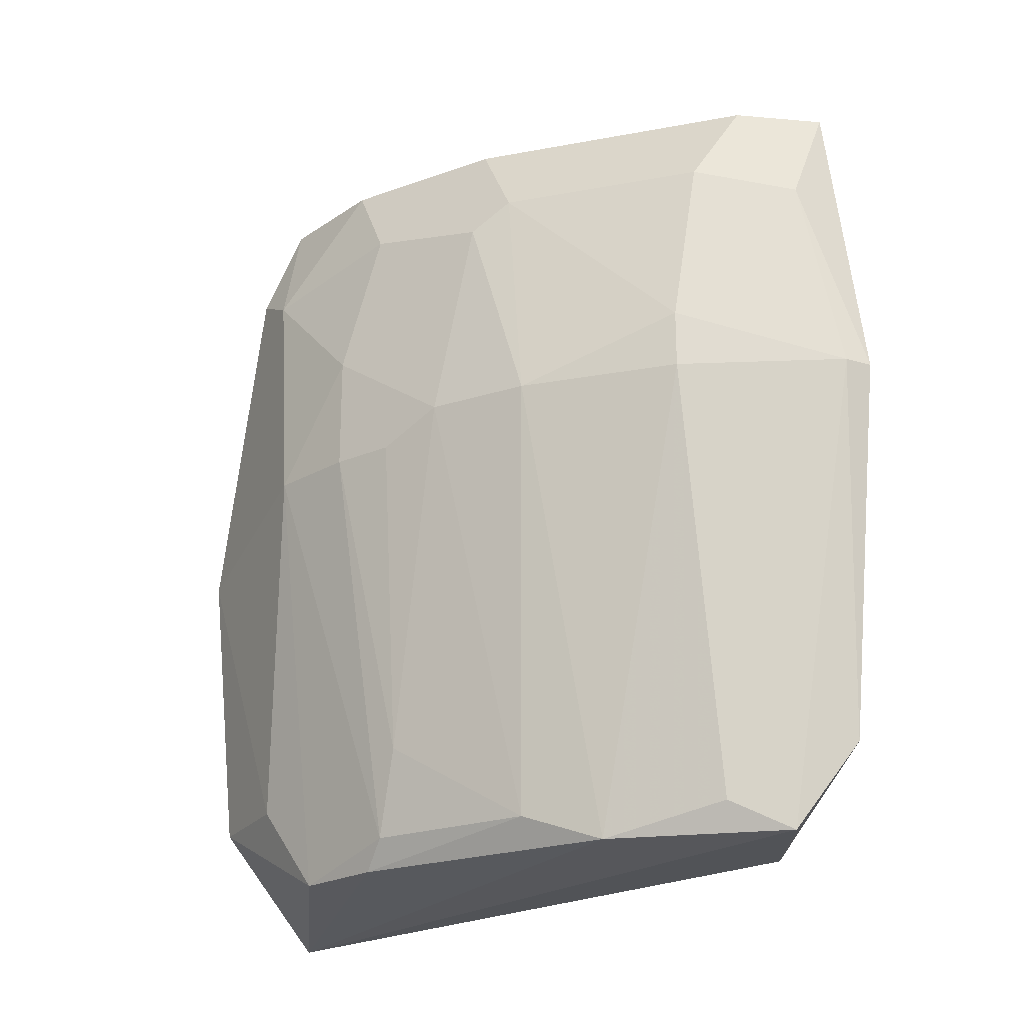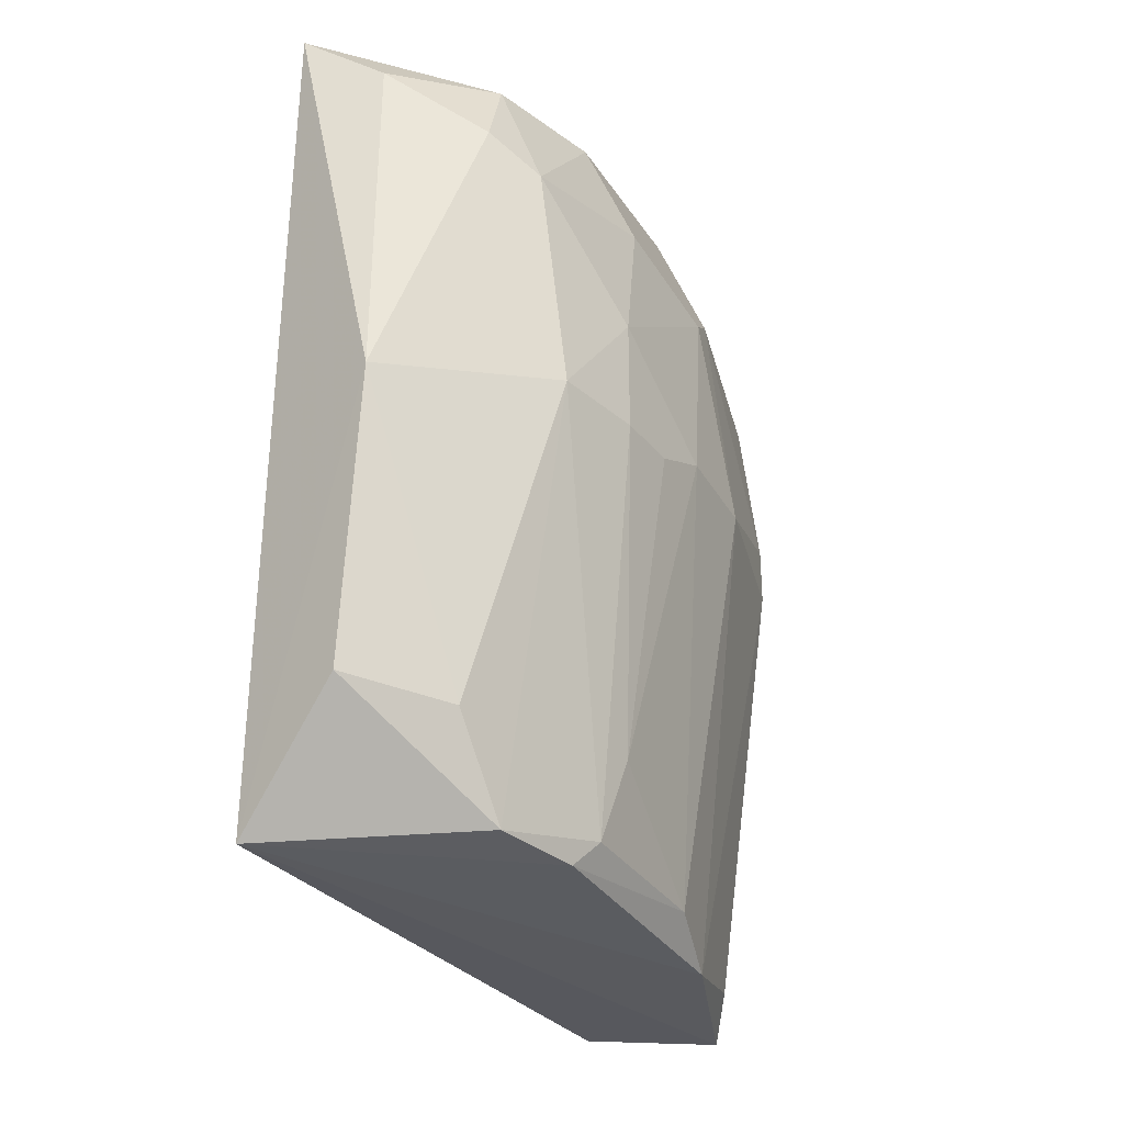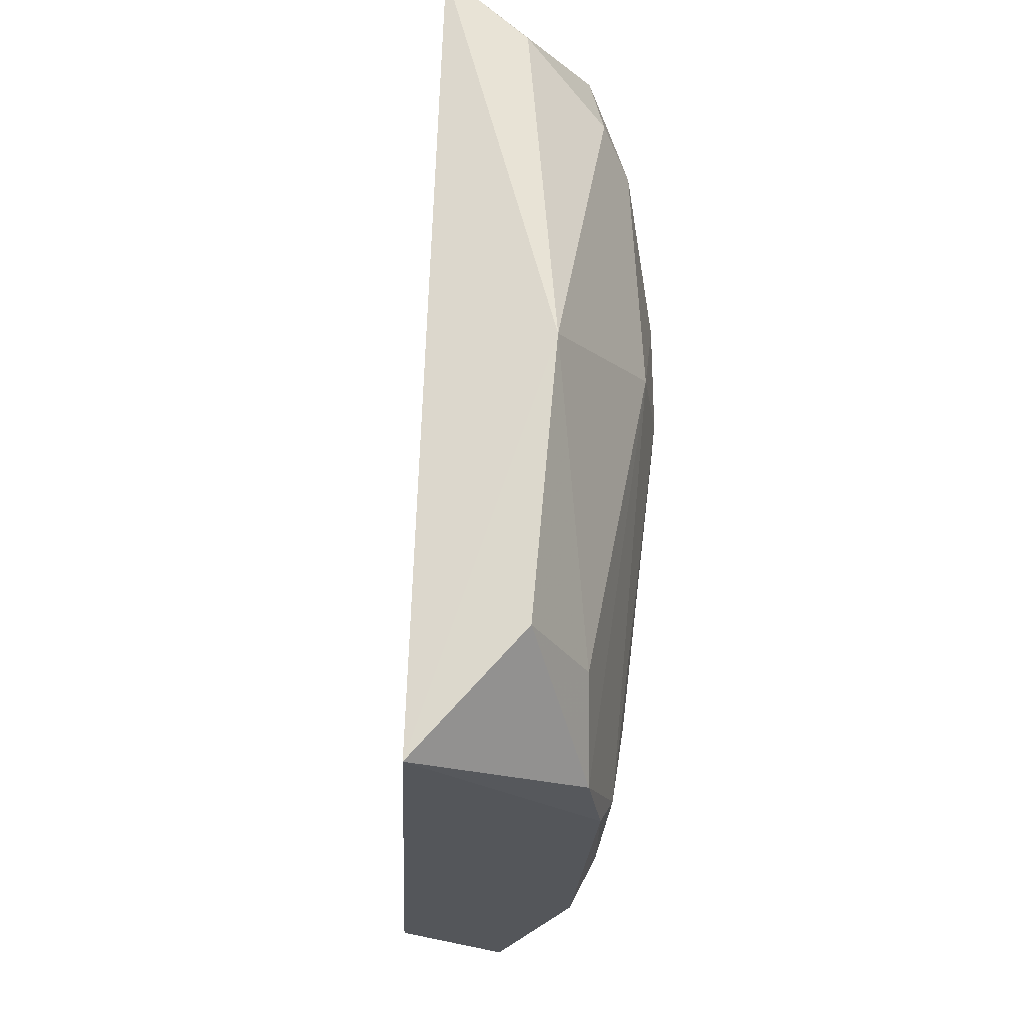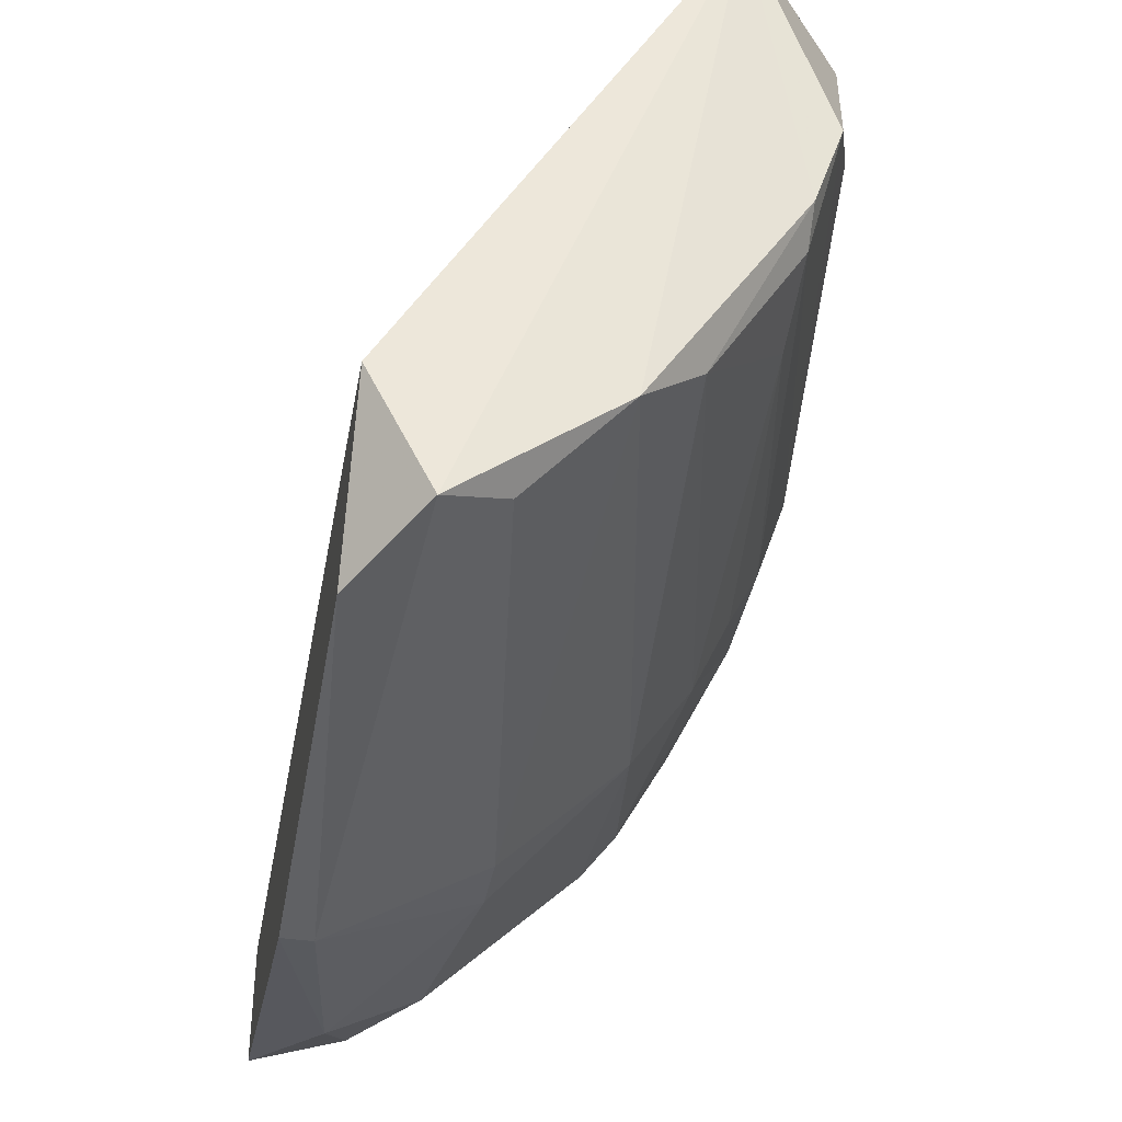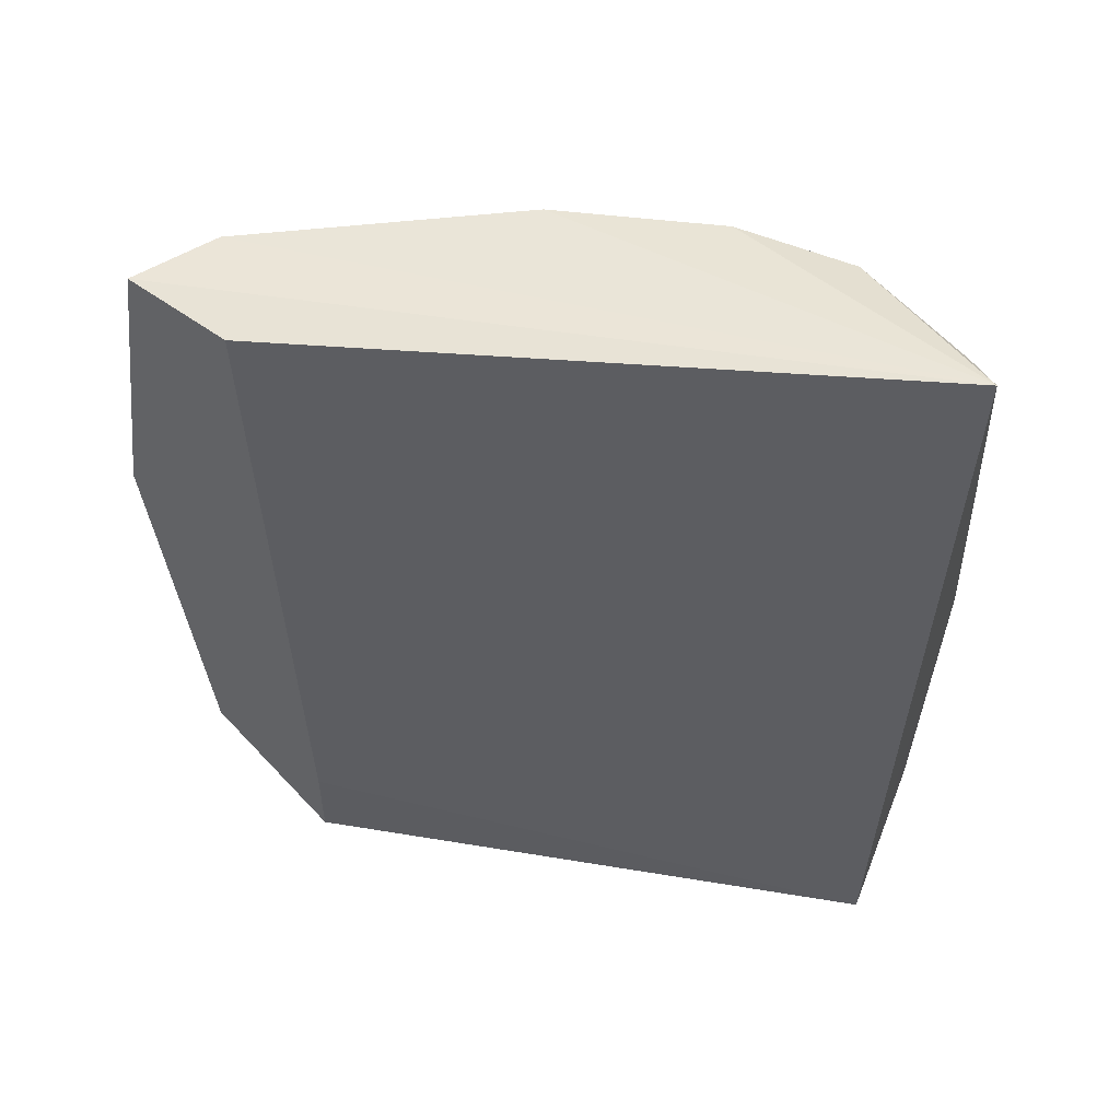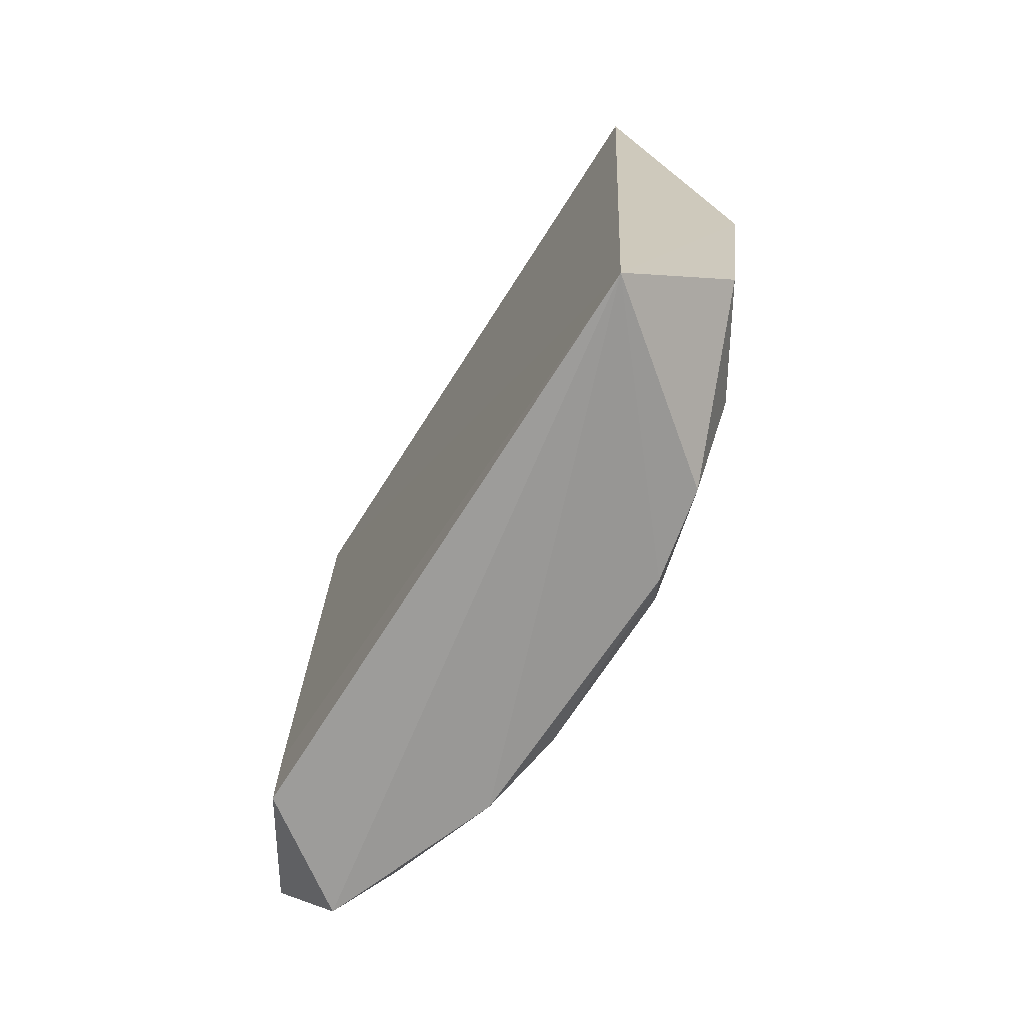
<metadata>
{"format":"obj","ext":"obj","renderer":"f3d","projection":"perspective","resolution":1024,"background":"white","views":[{"elev":-22.5,"azim":152.9,"up":"+Y"},{"elev":-32.1,"azim":58.7,"up":"+Y"},{"elev":-27.8,"azim":27.2,"up":"+Y"},{"elev":-38.8,"azim":-10.4,"up":"+Z"},{"elev":53.5,"azim":-51.8,"up":"+Y"},{"elev":-72.1,"azim":-2.4,"up":"+Y"}]}
</metadata>
<code>
v 0.129 -0.1863 -0.1763
v 0.1944 0.07331 -0.01505
v 0.1723 0.09549 0.004659
v 0.05953 0.08156 -0.2259
v 0.1605 -0.1961 0.000984
v 0.1984 0.00219 -0.1069
v 0.05953 -0.1863 -0.1763
v 0.1984 -0.1565 -0.007723
v 0.1587 0.05177 -0.1664
v 0.06946 -0.0276 -0.2458
v 0.05953 0.08156 -0.1862
v 0.1786 -0.1863 -0.09703
v 0.1885 0.08156 -0.09703
v 0.1587 -0.0276 -0.1763
v 0.05953 -0.1565 -0.2259
v 0.2083 -0.03751 -0.07717
v 0.2083 -0.0573 -0.007723
v 0.1191 -0.007748 -0.216
v 0.07938 -0.1863 -0.216
v 0.2083 0.05177 -0.04741
v 0.0893 0.08156 -0.216
v 0.1786 -0.1466 -0.1169
v 0.1885 -0.1863 -0.06724
v 0.1191 -0.0276 -0.216
v 0.1091 0.05177 -0.216
v 0.1885 -0.03751 -0.1268
v 0.1587 0.08156 -0.1466
v 0.07938 0.04186 -0.2359
v 0.1488 -0.1764 -0.1565
v 0.05953 -0.0276 -0.2458
v 0.1984 -0.1565 -0.04741
v 0.1984 0.08156 -0.05734
v 0.2083 0.04186 -0.06724
v 0.09922 -0.1764 -0.2061
v 0.1686 0.04186 -0.1565
v 0.05953 -0.1565 -0.1763
v 0.1885 0.05177 -0.1169
v 0.1786 -0.0276 -0.1466
v 0.1786 -0.1764 -0.1069
v 0.1984 -0.03751 -0.1069
f 39 22 40
f 3 4 11
f 5 3 11
f 4 7 11
f 5 1 12
f 7 4 15
f 2 3 17
f 3 5 17
f 5 8 17
f 9 14 18
f 1 5 19
f 5 7 19
f 7 15 19
f 15 10 19
f 2 17 20
f 17 16 20
f 4 3 21
f 8 5 23
f 5 12 23
f 14 1 24
f 10 18 24
f 18 14 24
f 9 18 25
f 3 13 27
f 21 3 27
f 9 25 27
f 25 21 27
f 18 10 28
f 4 21 28
f 25 18 28
f 21 25 28
f 12 1 29
f 1 14 29
f 15 4 30
f 10 15 30
f 4 28 30
f 28 10 30
f 17 8 31
f 16 17 31
f 23 16 31
f 8 23 31
f 3 2 32
f 13 3 32
f 2 20 32
f 32 20 33
f 16 6 33
f 20 16 33
f 13 32 33
f 1 19 34
f 19 10 34
f 24 1 34
f 10 24 34
f 14 9 35
f 27 13 35
f 9 27 35
f 7 5 36
f 5 11 36
f 11 7 36
f 33 6 37
f 13 33 37
f 6 35 37
f 35 13 37
f 6 26 38
f 26 22 38
f 29 14 38
f 22 29 38
f 35 6 38
f 14 35 38
f 16 23 39
f 23 12 39
f 12 29 39
f 29 22 39
f 6 16 40
f 26 6 40
f 22 26 40
f 16 39 40

</code>
